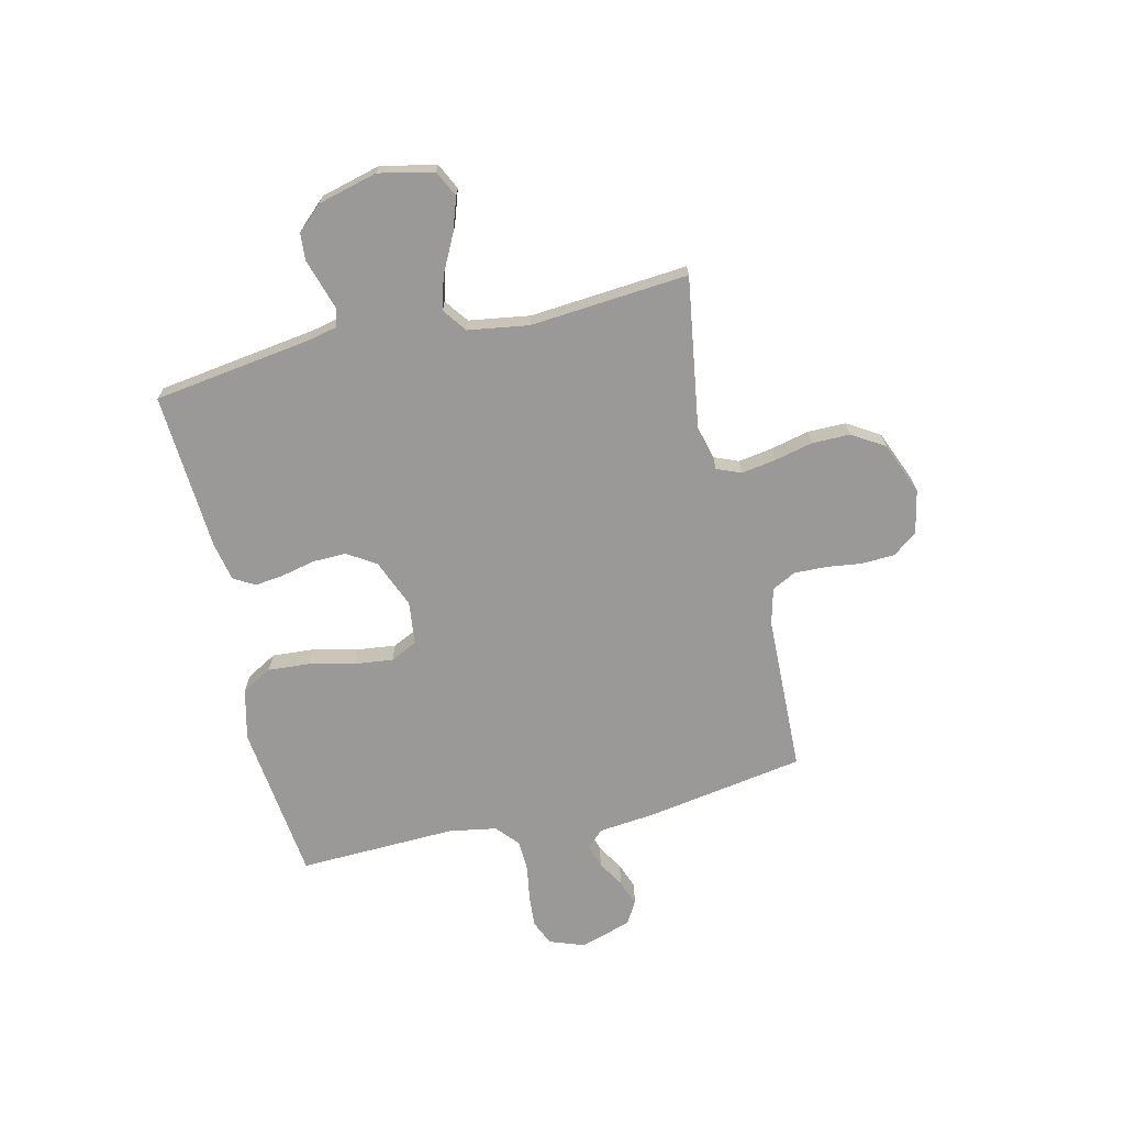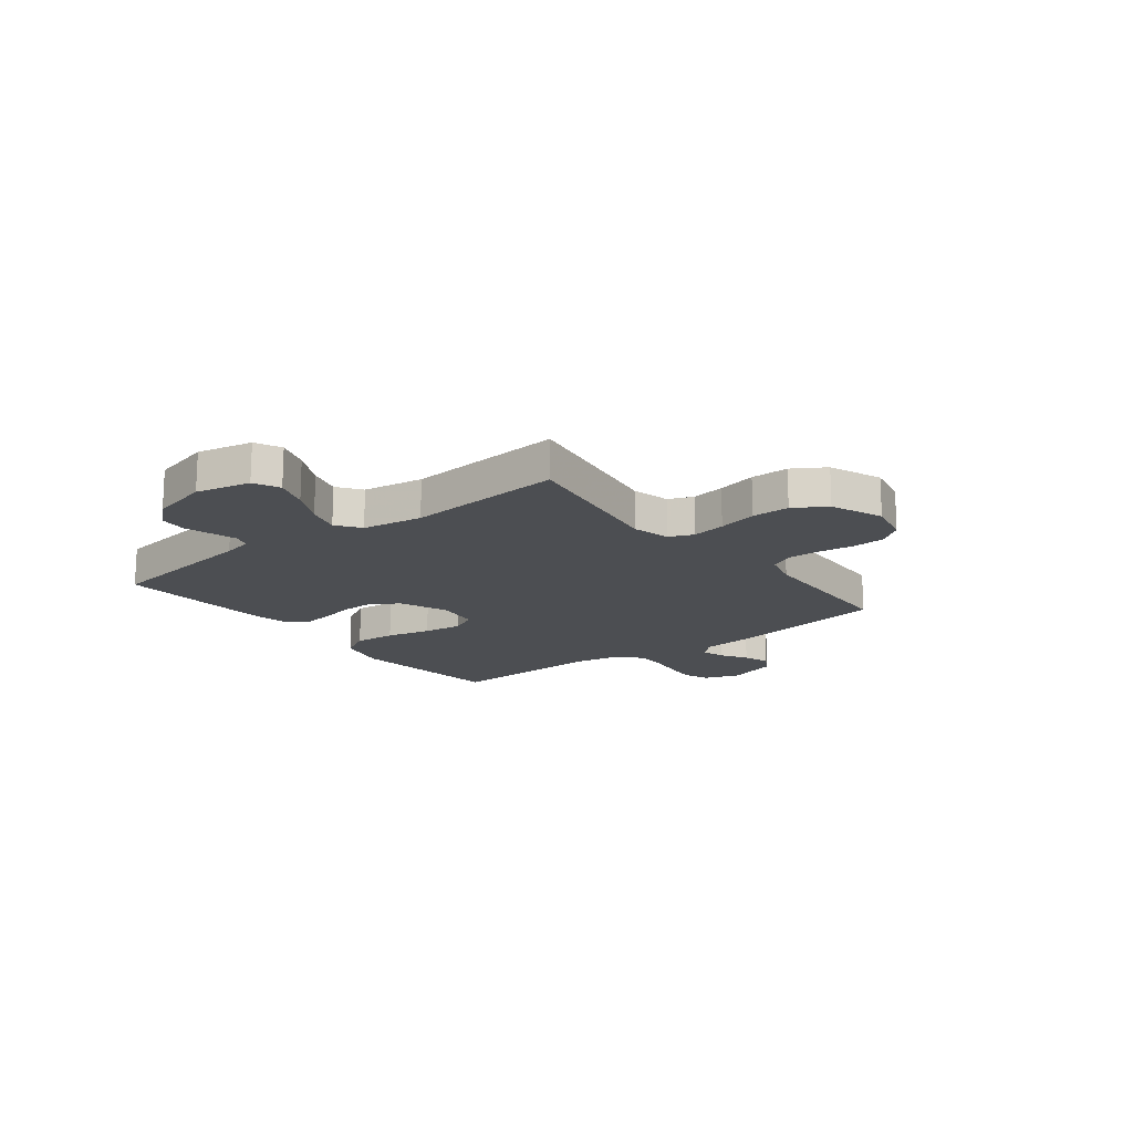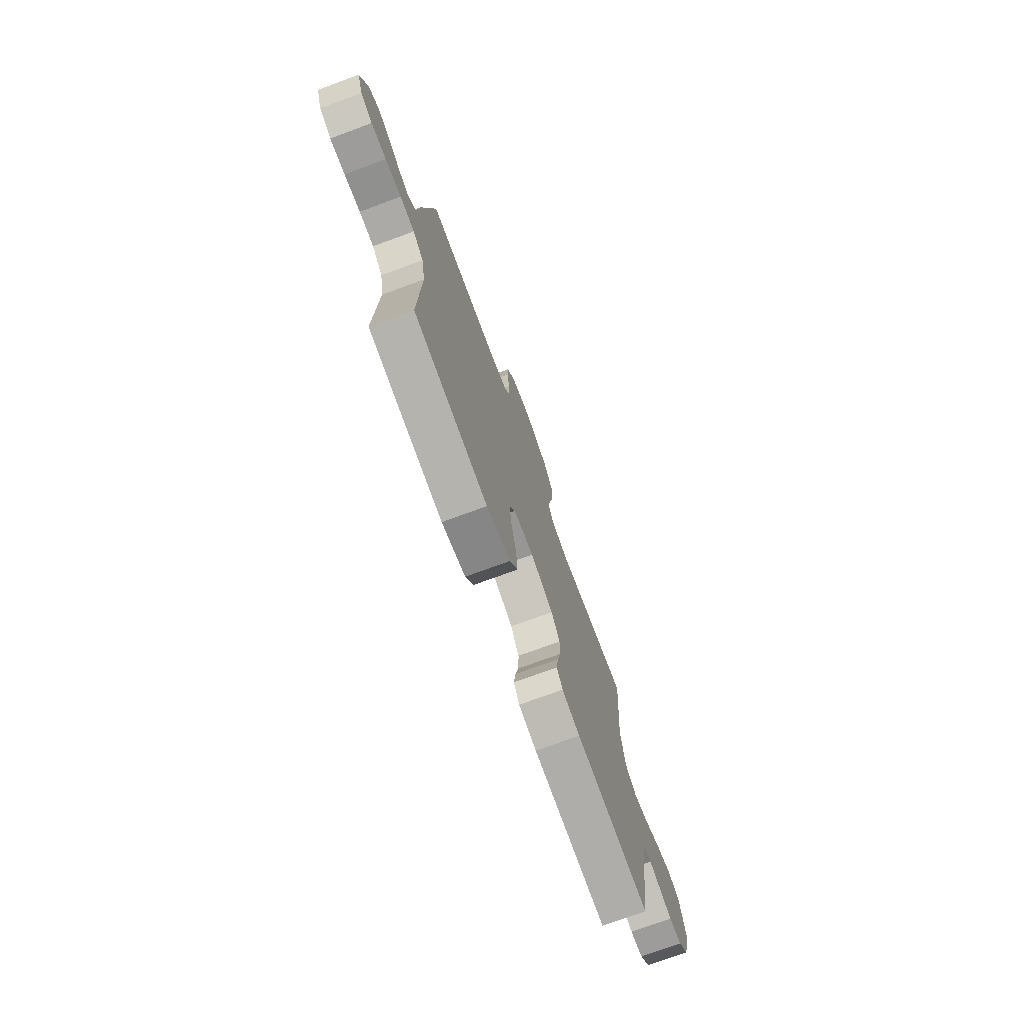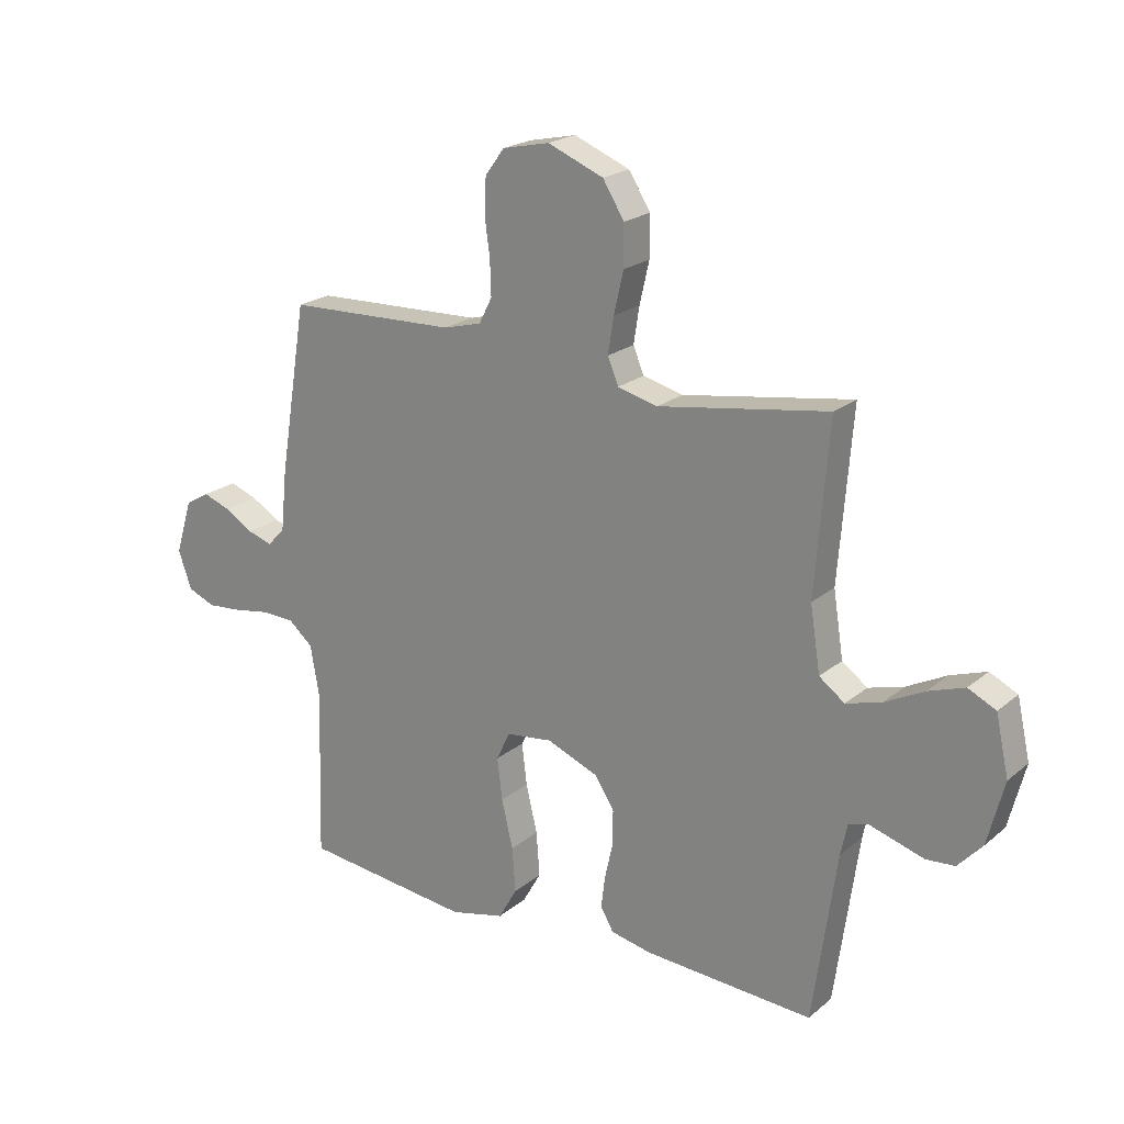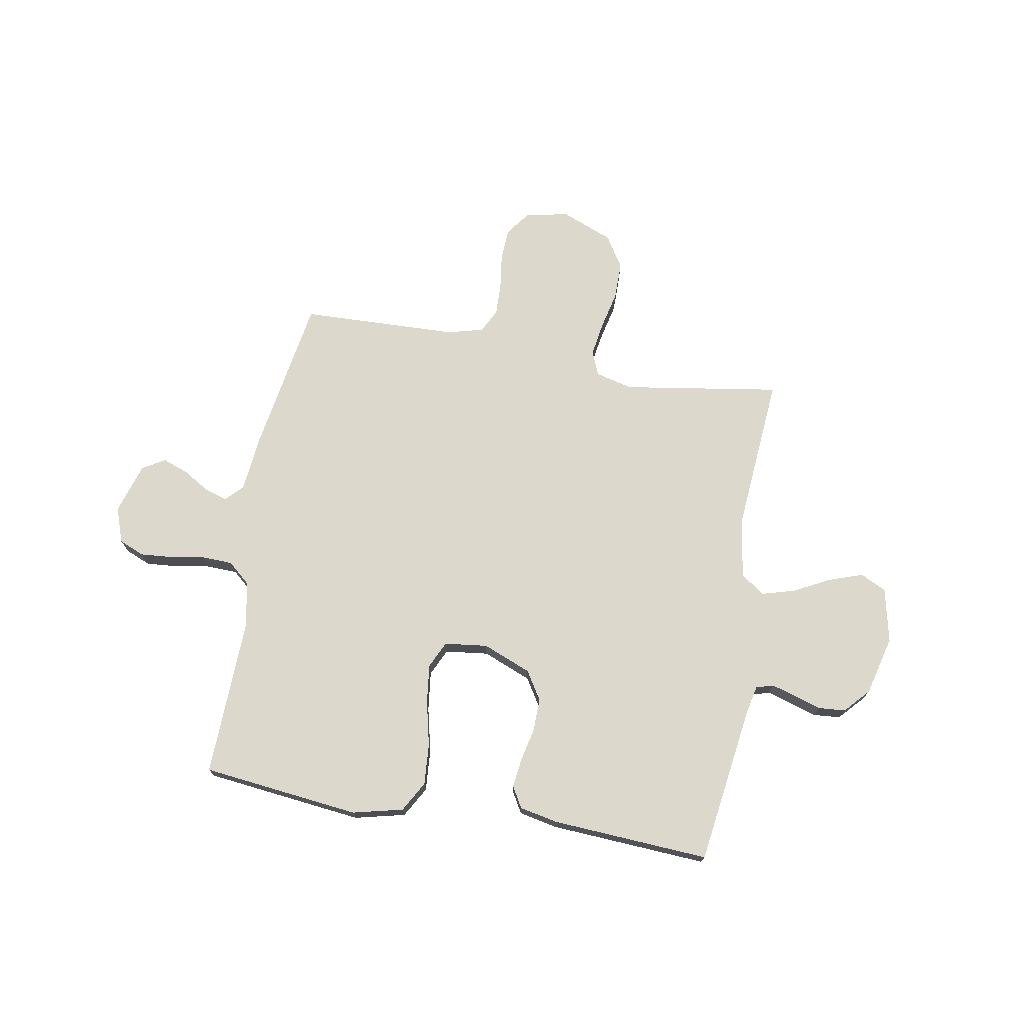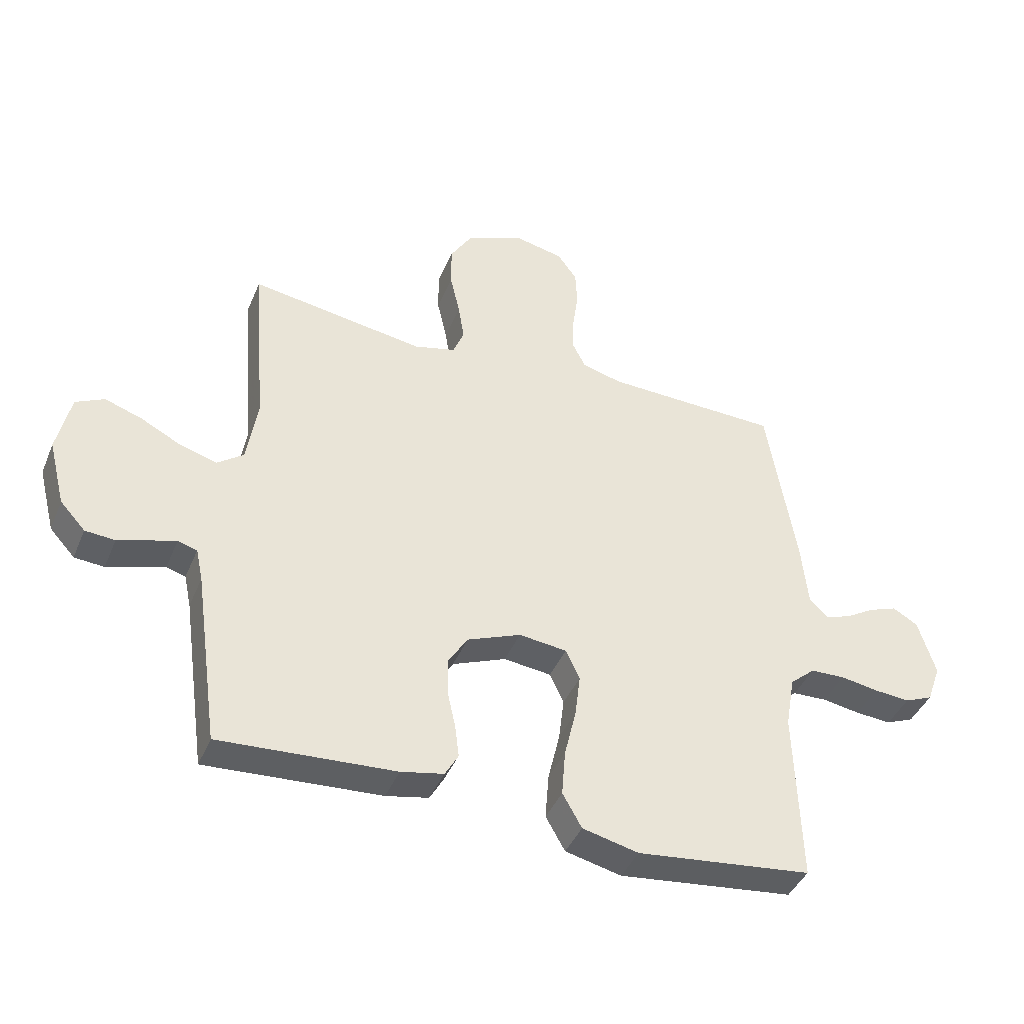
<metadata>
{"format":"obj","ext":"obj","renderer":"f3d","projection":"perspective","resolution":1024,"background":"white","views":[{"elev":-69.0,"azim":-76.6,"up":"+Y"},{"elev":-16.6,"azim":-52.2,"up":"+Y"},{"elev":-74.3,"azim":110.2,"up":"+Z"},{"elev":21.1,"azim":-144.9,"up":"+Z"},{"elev":72.7,"azim":-170.0,"up":"+Y"},{"elev":-41.6,"azim":-21.5,"up":"+Z"}]}
</metadata>
<code>
v 0.5 0.07 0.5
v 0.549 0.07 0.2
v 0.56 0.07 0.092
v 0.591 0.07 0.06
v 0.635 0.07 0.074
v 0.685 0.07 0.104
v 0.734 0.07 0.122
v 0.777 0.07 0.097
v 0.807 0.07 0
v 0.783 0.07 -0.067
v 0.735 0.07 -0.087
v 0.674 0.07 -0.082
v 0.609 0.07 -0.071
v 0.55 0.07 -0.073
v 0.507 0.07 -0.11
v 0.491 0.07 -0.2
v 0.5 0.07 -0.5
v 0.2 0.07 -0.534
v 0.104 0.07 -0.511
v 0.071 0.07 -0.453
v 0.077 0.07 -0.374
v 0.097 0.07 -0.289
v 0.106 0.07 -0.215
v 0.082 0.07 -0.164
v 0 0.07 -0.154
v -0.092 0.07 -0.191
v -0.126 0.07 -0.245
v -0.125 0.07 -0.308
v -0.111 0.07 -0.371
v -0.104 0.07 -0.427
v -0.127 0.07 -0.467
v -0.2 0.07 -0.482
v -0.5 0.07 -0.5
v -0.542 0.07 -0.2
v -0.554 0.07 -0.144
v -0.587 0.07 -0.134
v -0.633 0.07 -0.148
v -0.685 0.07 -0.164
v -0.736 0.07 -0.16
v -0.779 0.07 -0.113
v -0.808 0.07 0
v -0.785 0.07 0.104
v -0.736 0.07 0.128
v -0.672 0.07 0.106
v -0.602 0.07 0.07
v -0.539 0.07 0.052
v -0.494 0.07 0.085
v -0.476 0.07 0.2
v -0.5 0.07 0.5
v -0.2 0.07 0.453
v -0.129 0.07 0.471
v -0.11 0.07 0.517
v -0.12 0.07 0.581
v -0.137 0.07 0.655
v -0.137 0.07 0.727
v -0.099 0.07 0.788
v 0 0.07 0.828
v 0.083 0.07 0.81
v 0.117 0.07 0.764
v 0.12 0.07 0.702
v 0.111 0.07 0.635
v 0.109 0.07 0.573
v 0.132 0.07 0.528
v 0.2 0.07 0.51
v 0.5 0 0.5
v 0.549 0 0.2
v 0.56 0 0.092
v 0.591 0 0.06
v 0.635 0 0.074
v 0.685 0 0.104
v 0.734 0 0.122
v 0.777 0 0.097
v 0.807 0 0
v 0.783 0 -0.067
v 0.735 0 -0.087
v 0.674 0 -0.082
v 0.609 0 -0.071
v 0.55 0 -0.073
v 0.507 0 -0.11
v 0.491 0 -0.2
v 0.5 0 -0.5
v 0.2 0 -0.534
v 0.104 0 -0.511
v 0.071 0 -0.453
v 0.077 0 -0.374
v 0.097 0 -0.289
v 0.106 0 -0.215
v 0.082 0 -0.164
v 0 0 -0.154
v -0.092 0 -0.191
v -0.126 0 -0.245
v -0.125 0 -0.308
v -0.111 0 -0.371
v -0.104 0 -0.427
v -0.127 0 -0.467
v -0.2 0 -0.482
v -0.5 0 -0.5
v -0.542 0 -0.2
v -0.554 0 -0.144
v -0.587 0 -0.134
v -0.633 0 -0.148
v -0.685 0 -0.164
v -0.736 0 -0.16
v -0.779 0 -0.113
v -0.808 0 0
v -0.785 0 0.104
v -0.736 0 0.128
v -0.672 0 0.106
v -0.602 0 0.07
v -0.539 0 0.052
v -0.494 0 0.085
v -0.476 0 0.2
v -0.5 0 0.5
v -0.2 0 0.453
v -0.129 0 0.471
v -0.11 0 0.517
v -0.12 0 0.581
v -0.137 0 0.655
v -0.137 0 0.727
v -0.099 0 0.788
v 0 0 0.828
v 0.083 0 0.81
v 0.117 0 0.764
v 0.12 0 0.702
v 0.111 0 0.635
v 0.109 0 0.573
v 0.132 0 0.528
v 0.2 0 0.51
f 58 59 60 61
f 58 61 62
f 57 58 62
f 56 57 62
f 53 54 55 56
f 52 53 56 62
f 51 52 62 63
f 48 49 50
f 47 48 50 51
f 42 43 44 45
f 42 45 46
f 41 42 46
f 40 41 46
f 37 38 39 40
f 36 37 40 46
f 35 36 46 47
f 31 32 33 34
f 28 29 30 31
f 27 28 31 34
f 26 27 34 35
f 19 20 21 22
f 19 22 23
f 16 17 18 19
f 15 16 19 23
f 14 15 23 24
f 10 11 12 13
f 8 9 10 13
f 8 13 14
f 5 6 7 8
f 4 5 8 14
f 3 4 14 24
f 64 1 2 3
f 25 26 35 47
f 47 51 63 64
f 25 47 64
f 3 24 25 64
f 125 124 123 122
f 126 125 122
f 126 122 121
f 126 121 120
f 120 119 118 117
f 126 120 117 116
f 127 126 116 115
f 114 113 112
f 115 114 112 111
f 109 108 107 106
f 110 109 106
f 110 106 105
f 110 105 104
f 104 103 102 101
f 110 104 101 100
f 111 110 100 99
f 98 97 96 95
f 95 94 93 92
f 98 95 92 91
f 99 98 91 90
f 86 85 84 83
f 87 86 83
f 83 82 81 80
f 87 83 80 79
f 88 87 79 78
f 77 76 75 74
f 77 74 73 72
f 78 77 72
f 72 71 70 69
f 78 72 69 68
f 88 78 68 67
f 67 66 65 128
f 111 99 90 89
f 128 127 115 111
f 128 111 89
f 128 89 88 67
f 1 65 66 2
f 2 66 67 3
f 3 67 68 4
f 4 68 69 5
f 5 69 70 6
f 6 70 71 7
f 7 71 72 8
f 8 72 73 9
f 9 73 74 10
f 10 74 75 11
f 11 75 76 12
f 12 76 77 13
f 13 77 78 14
f 14 78 79 15
f 15 79 80 16
f 16 80 81 17
f 17 81 82 18
f 18 82 83 19
f 19 83 84 20
f 20 84 85 21
f 21 85 86 22
f 22 86 87 23
f 23 87 88 24
f 24 88 89 25
f 25 89 90 26
f 26 90 91 27
f 27 91 92 28
f 28 92 93 29
f 29 93 94 30
f 30 94 95 31
f 31 95 96 32
f 32 96 97 33
f 33 97 98 34
f 34 98 99 35
f 35 99 100 36
f 36 100 101 37
f 37 101 102 38
f 38 102 103 39
f 39 103 104 40
f 40 104 105 41
f 41 105 106 42
f 42 106 107 43
f 43 107 108 44
f 44 108 109 45
f 45 109 110 46
f 46 110 111 47
f 47 111 112 48
f 48 112 113 49
f 49 113 114 50
f 50 114 115 51
f 51 115 116 52
f 52 116 117 53
f 53 117 118 54
f 54 118 119 55
f 55 119 120 56
f 56 120 121 57
f 57 121 122 58
f 58 122 123 59
f 59 123 124 60
f 60 124 125 61
f 61 125 126 62
f 62 126 127 63
f 63 127 128 64
f 64 128 65 1

</code>
